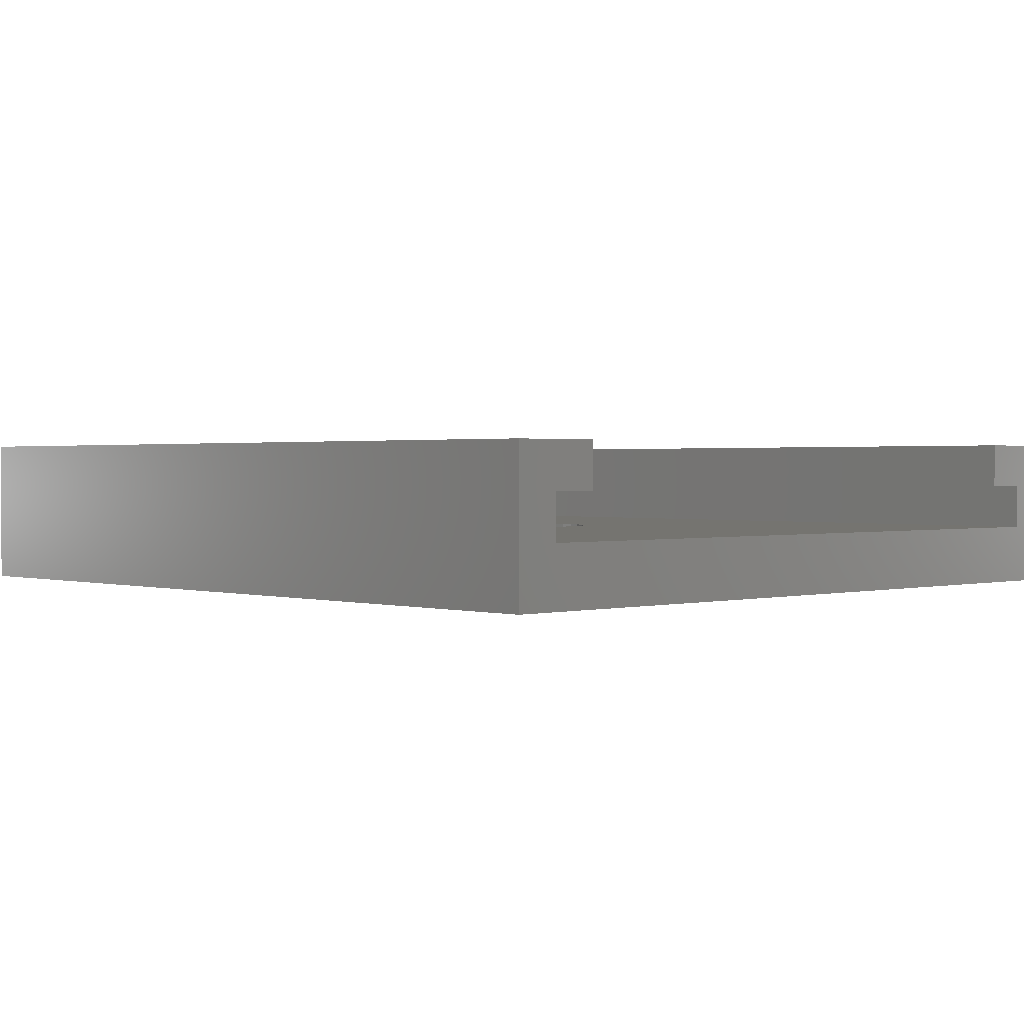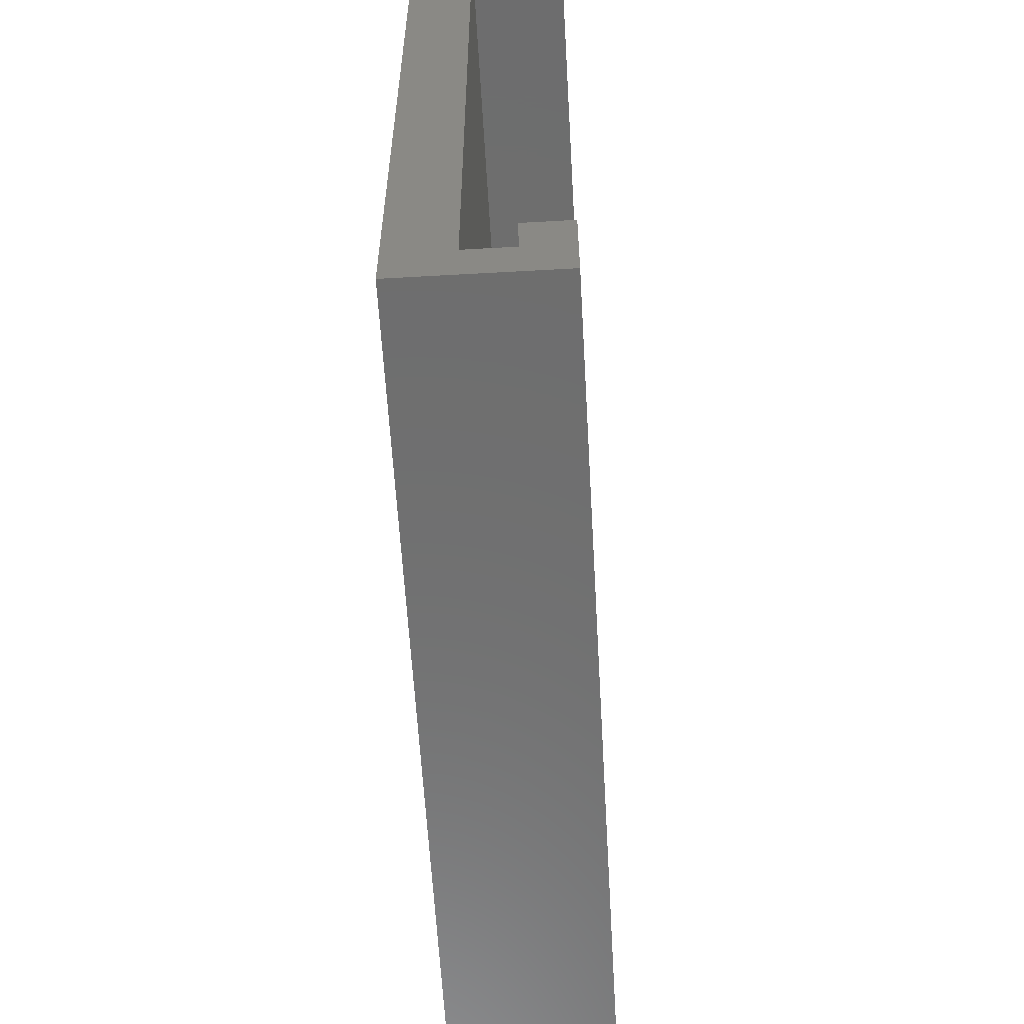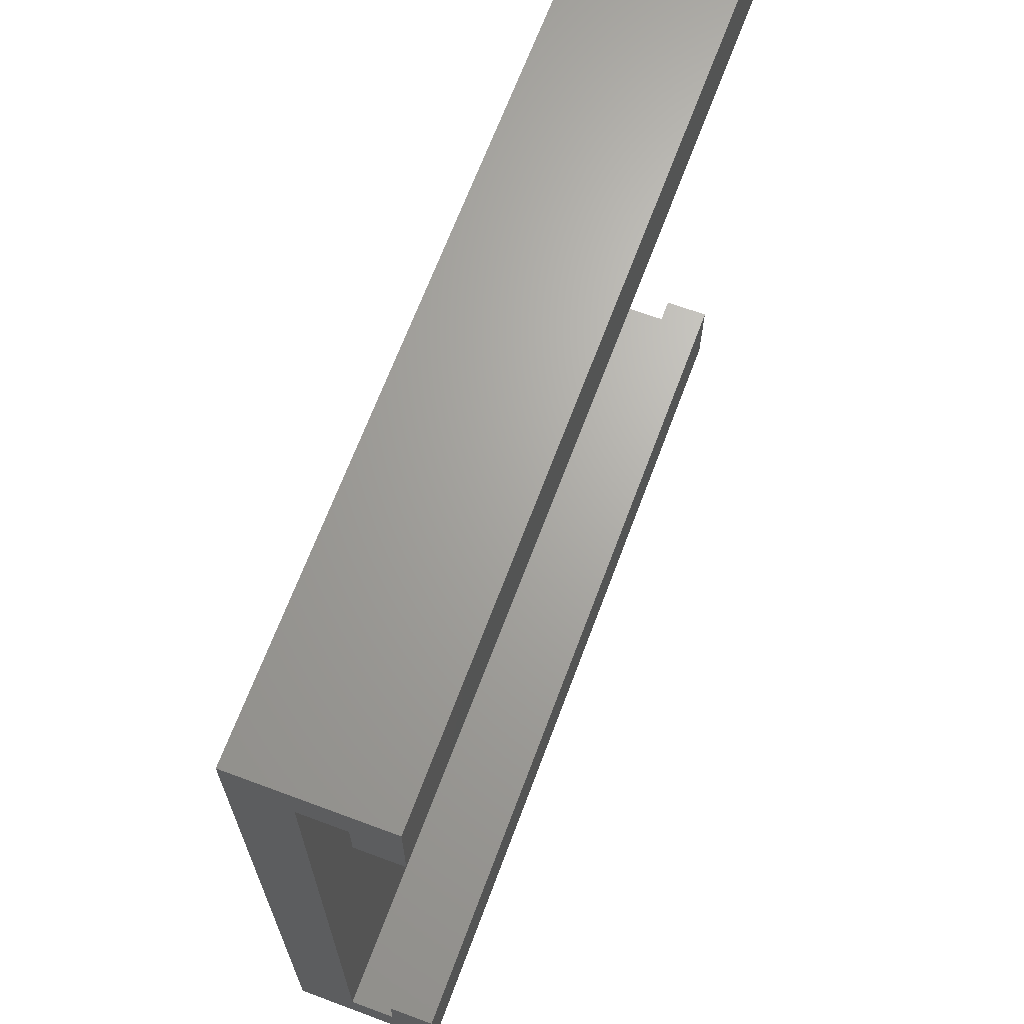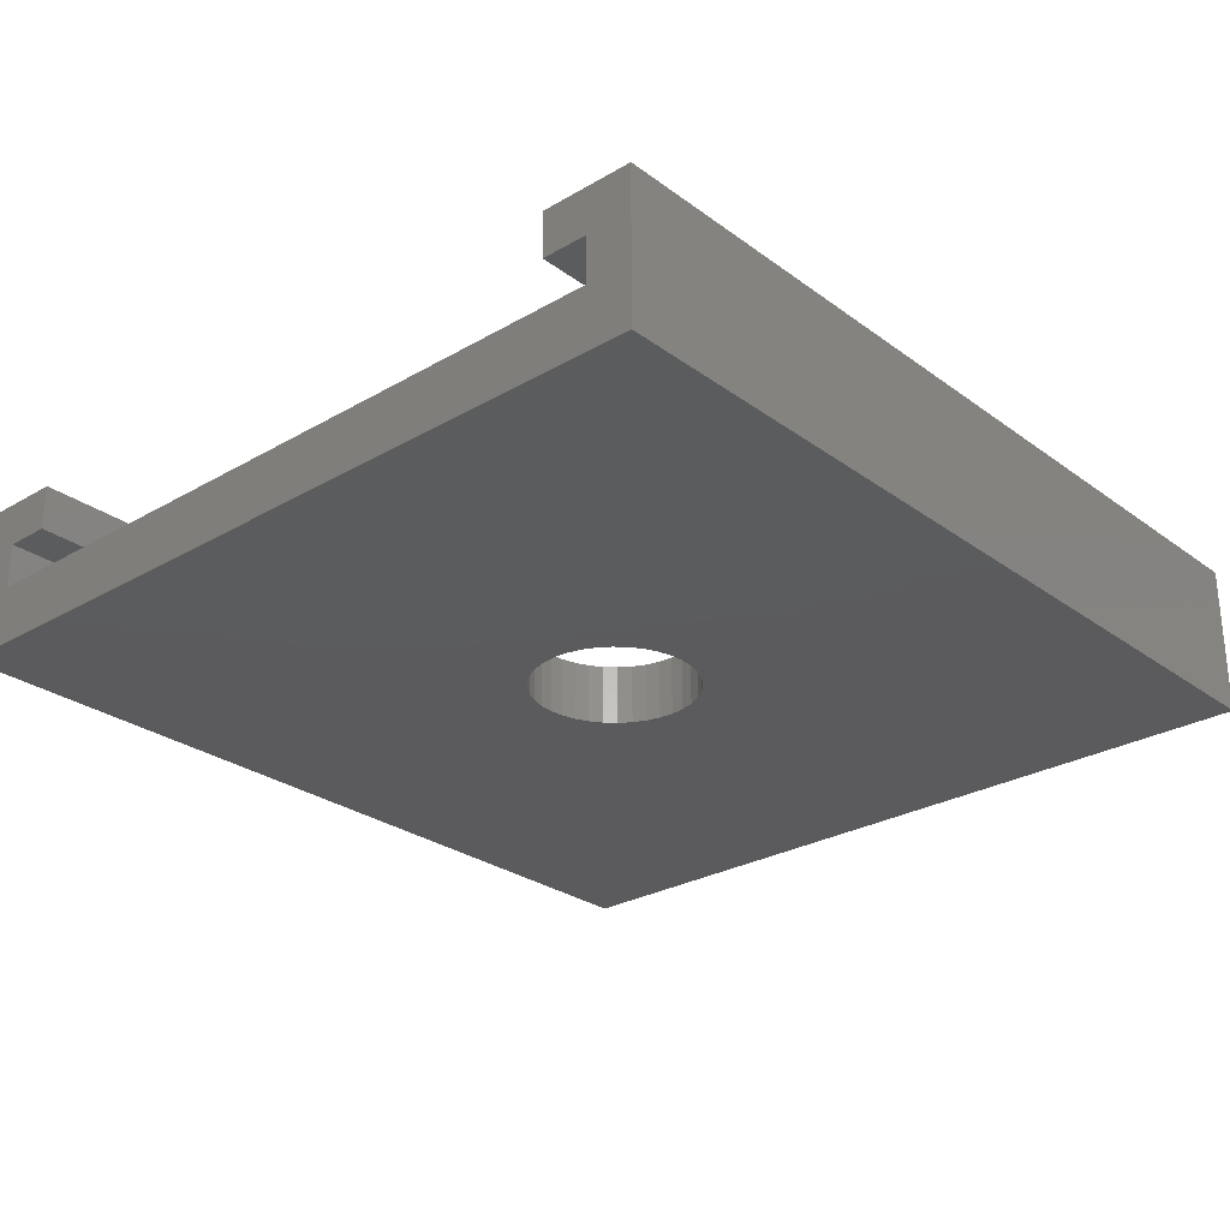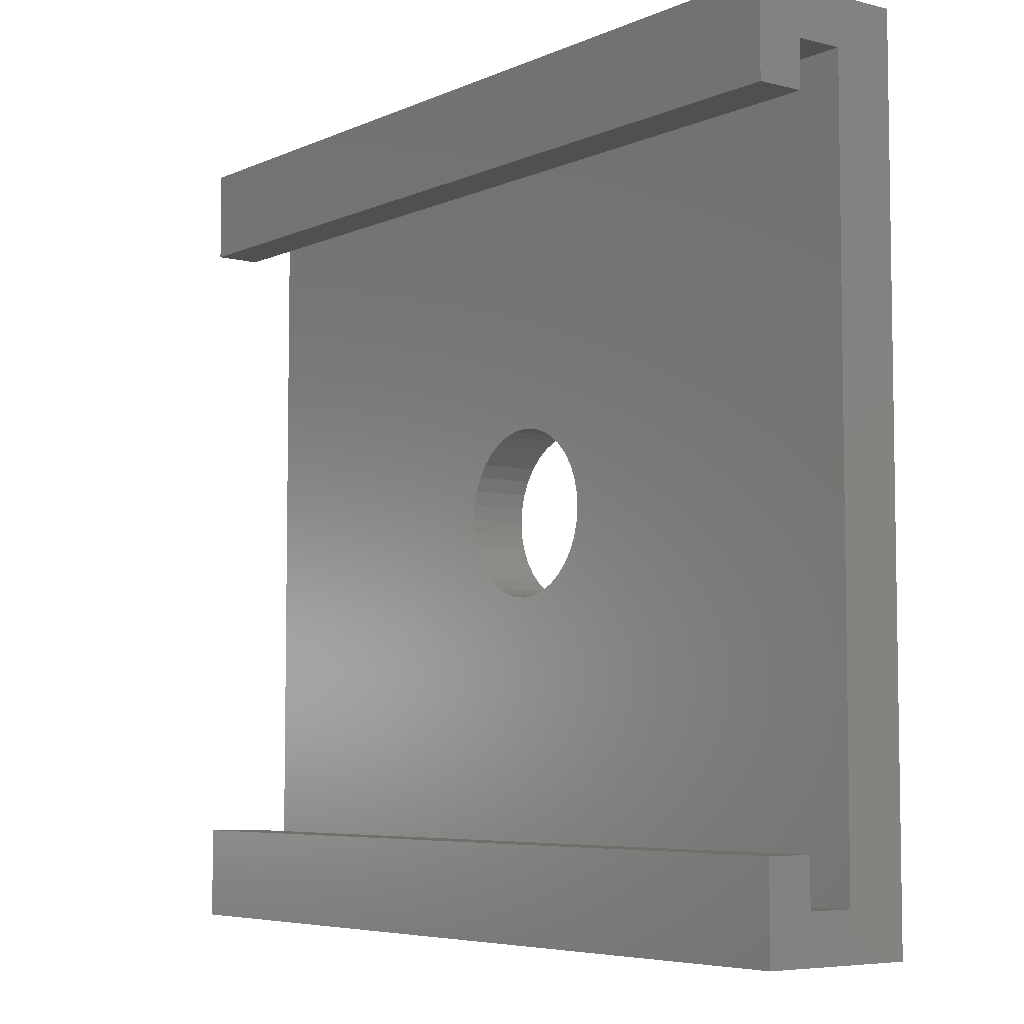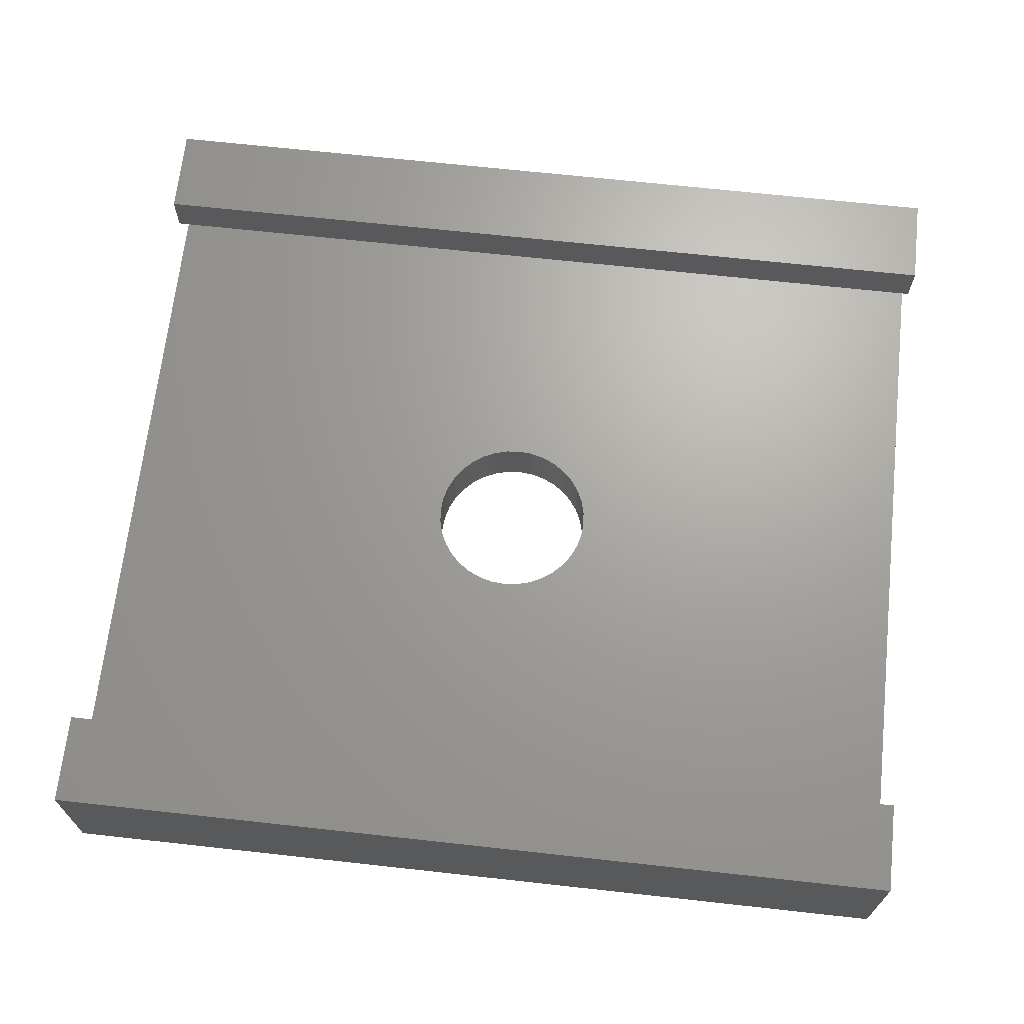
<metadata>
{"format":"stl","ext":"stl","renderer":"f3d","projection":"perspective","resolution":1024,"background":"white","views":[{"elev":1.2,"azim":46.5,"up":"+Y"},{"elev":-60.1,"azim":93.3,"up":"+Z"},{"elev":67.0,"azim":110.5,"up":"+Z"},{"elev":-27.3,"azim":-48.2,"up":"+Y"},{"elev":-5.9,"azim":-127.3,"up":"+Z"},{"elev":67.8,"azim":-173.7,"up":"+Y"}]}
</metadata>
<code>
# stl→obj: 96 verts, 192 faces
v 38.49 3.5 24.14
v 38.49 5 24.14
v 38.49 3.5 25.64
v 38.49 5 27.14
v 38.49 2 25.64
v 38.49 2.525e-05 27.14
v 38.49 2 1.635
v 38.49 2.525e-05 0.135
v 38.49 3.5 1.635
v 38.49 5 0.135
v 38.49 3.5 3.135
v 38.49 5 3.135
v 9.488 3.5 3.135
v 9.488 5 3.135
v 9.488 3.5 1.635
v 9.488 5 0.135
v 9.488 2 1.635
v 9.488 2.525e-05 0.135
v 9.488 2 25.64
v 9.488 2.525e-05 27.14
v 9.488 3.5 25.64
v 9.488 5 27.14
v 9.488 3.5 24.14
v 9.488 5 24.14
v 23.51 2 16.34
v 23.99 2 16.39
v 24.47 2 16.34
v 21.4 2 12.69
v 21.61 2 12.26
v 21.88 2 11.87
v 26.37 2 12.26
v 26.57 2 12.69
v 23.05 2 16.22
v 22.61 2 16.02
v 22.22 2 15.74
v 21.88 2 15.4
v 21.61 2 15.01
v 21.4 2 14.58
v 24.93 2 11.05
v 25.36 2 11.25
v 22.22 2 11.53
v 22.61 2 11.25
v 23.05 2 11.05
v 25.76 2 11.53
v 26.09 2 11.87
v 21.28 2 14.11
v 21.24 2 13.63
v 21.28 2 13.16
v 23.51 2 10.93
v 23.99 2 10.88
v 24.47 2 10.93
v 26.57 2 14.58
v 26.37 2 15.01
v 26.09 2 15.4
v 25.76 2 15.74
v 26.7 2 13.16
v 26.74 2 13.63
v 26.7 2 14.11
v 25.36 2 16.02
v 24.93 2 16.22
v 25.76 2.525e-05 11.53
v 25.36 2.525e-05 11.25
v 21.4 2.525e-05 14.58
v 21.61 2.525e-05 15.01
v 22.61 2.525e-05 11.25
v 23.05 2.525e-05 11.05
v 23.51 2.525e-05 10.93
v 24.93 2.525e-05 11.05
v 24.47 2.525e-05 10.93
v 23.99 2.525e-05 10.88
v 22.22 2.525e-05 11.53
v 21.88 2.525e-05 11.87
v 21.61 2.525e-05 12.26
v 24.47 2.525e-05 16.34
v 24.93 2.525e-05 16.22
v 25.36 2.525e-05 16.02
v 21.28 2.525e-05 14.11
v 26.7 2.525e-05 13.16
v 26.57 2.525e-05 12.69
v 21.4 2.525e-05 12.69
v 21.28 2.525e-05 13.16
v 21.24 2.525e-05 13.63
v 21.88 2.525e-05 15.4
v 22.22 2.525e-05 15.74
v 22.61 2.525e-05 16.02
v 23.05 2.525e-05 16.22
v 23.51 2.525e-05 16.34
v 23.99 2.525e-05 16.39
v 25.76 2.525e-05 15.74
v 26.09 2.525e-05 15.4
v 26.37 2.525e-05 15.01
v 26.37 2.525e-05 12.26
v 26.09 2.525e-05 11.87
v 26.57 2.525e-05 14.58
v 26.7 2.525e-05 14.11
v 26.74 2.525e-05 13.63
f 1 2 3
f 3 2 4
f 3 4 5
f 5 4 6
f 5 6 7
f 7 6 8
f 7 8 9
f 9 8 10
f 9 10 11
f 11 10 12
f 13 14 15
f 15 14 16
f 15 16 17
f 17 16 18
f 17 18 19
f 19 18 20
f 19 20 21
f 21 20 22
f 21 22 23
f 23 22 24
f 11 12 13
f 13 12 14
f 25 19 26
f 26 19 5
f 26 5 27
f 28 29 17
f 17 29 30
f 31 32 7
f 25 33 19
f 19 33 34
f 19 34 35
f 35 36 19
f 19 36 37
f 19 37 38
f 39 40 7
f 30 41 17
f 17 41 42
f 17 42 43
f 40 44 7
f 7 44 45
f 7 45 31
f 38 46 19
f 19 46 47
f 19 47 17
f 17 47 48
f 17 48 28
f 43 49 17
f 17 49 50
f 17 50 7
f 7 50 51
f 7 51 39
f 52 53 5
f 5 53 54
f 5 54 55
f 32 56 7
f 7 56 57
f 7 57 5
f 5 57 58
f 5 58 52
f 55 59 5
f 5 59 60
f 5 60 27
f 61 62 8
f 63 64 20
f 65 18 66
f 66 18 67
f 62 68 8
f 8 68 69
f 8 69 18
f 18 69 70
f 18 70 67
f 65 71 18
f 18 71 72
f 18 72 73
f 74 75 6
f 6 75 76
f 63 20 77
f 78 79 8
f 73 80 18
f 18 80 81
f 18 81 20
f 20 81 82
f 20 82 77
f 64 83 20
f 20 83 84
f 20 84 85
f 85 86 20
f 20 86 87
f 20 87 6
f 6 87 88
f 6 88 74
f 76 89 6
f 6 89 90
f 6 90 91
f 79 92 8
f 8 92 93
f 8 93 61
f 91 94 6
f 6 94 95
f 6 95 8
f 8 95 96
f 8 96 78
f 16 10 18
f 18 10 8
f 4 22 6
f 6 22 20
f 49 70 50
f 50 70 69
f 50 69 51
f 51 69 68
f 51 68 39
f 39 68 62
f 39 62 40
f 40 62 61
f 40 61 44
f 44 61 93
f 44 93 45
f 45 93 92
f 45 92 31
f 31 92 79
f 31 79 32
f 32 79 78
f 32 78 56
f 56 78 96
f 56 96 57
f 57 96 95
f 57 95 58
f 58 95 94
f 58 94 52
f 52 94 91
f 52 91 53
f 53 91 90
f 53 90 54
f 54 90 89
f 54 89 55
f 55 89 76
f 55 76 59
f 59 76 75
f 59 75 60
f 60 75 74
f 60 74 27
f 27 74 88
f 27 88 26
f 26 88 87
f 26 87 25
f 25 87 86
f 25 86 33
f 33 86 85
f 33 85 34
f 34 85 84
f 34 84 35
f 35 84 83
f 35 83 36
f 36 83 64
f 36 64 37
f 37 64 63
f 37 63 38
f 38 63 77
f 38 77 46
f 46 77 82
f 46 82 47
f 47 82 81
f 47 81 48
f 48 81 80
f 48 80 28
f 28 80 73
f 28 73 29
f 29 73 72
f 29 72 30
f 30 72 71
f 30 71 41
f 41 71 65
f 41 65 42
f 42 65 66
f 42 66 43
f 43 66 67
f 43 67 49
f 49 67 70
f 23 24 1
f 1 24 2
f 24 22 2
f 2 22 4
f 5 19 3
f 3 19 21
f 3 21 1
f 1 21 23
f 16 14 10
f 10 14 12
f 13 15 11
f 11 15 9
f 15 17 9
f 9 17 7

</code>
